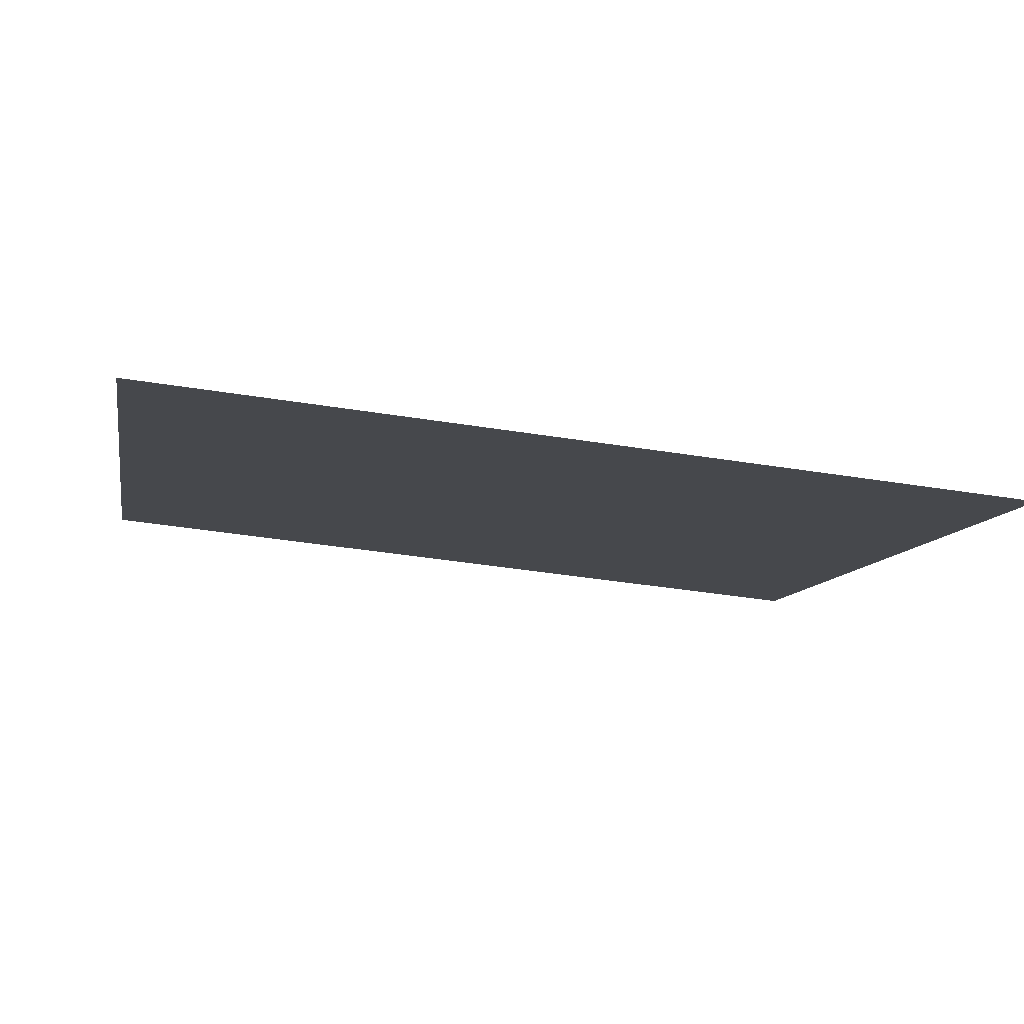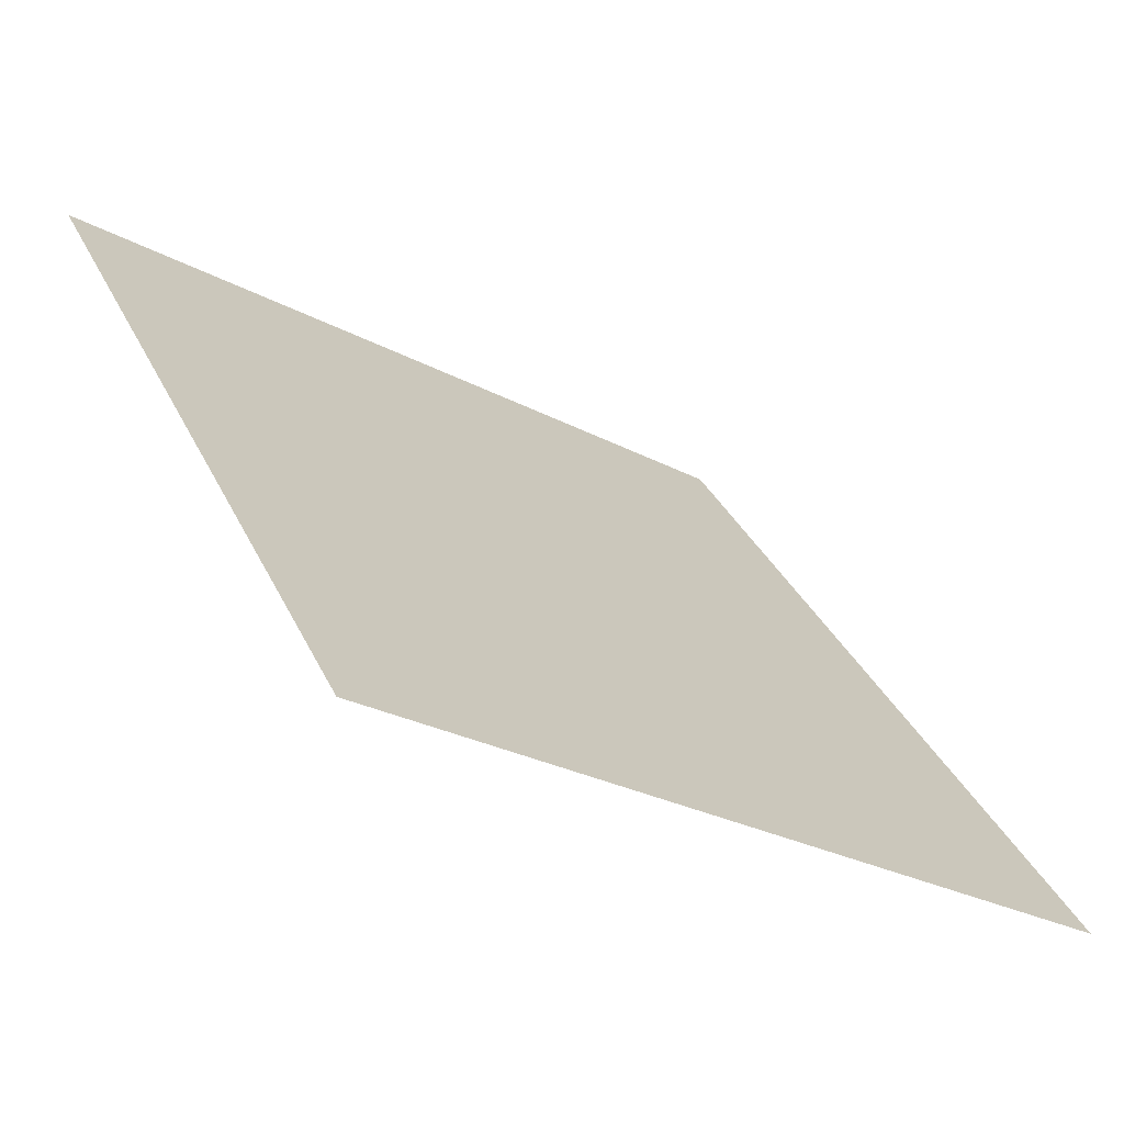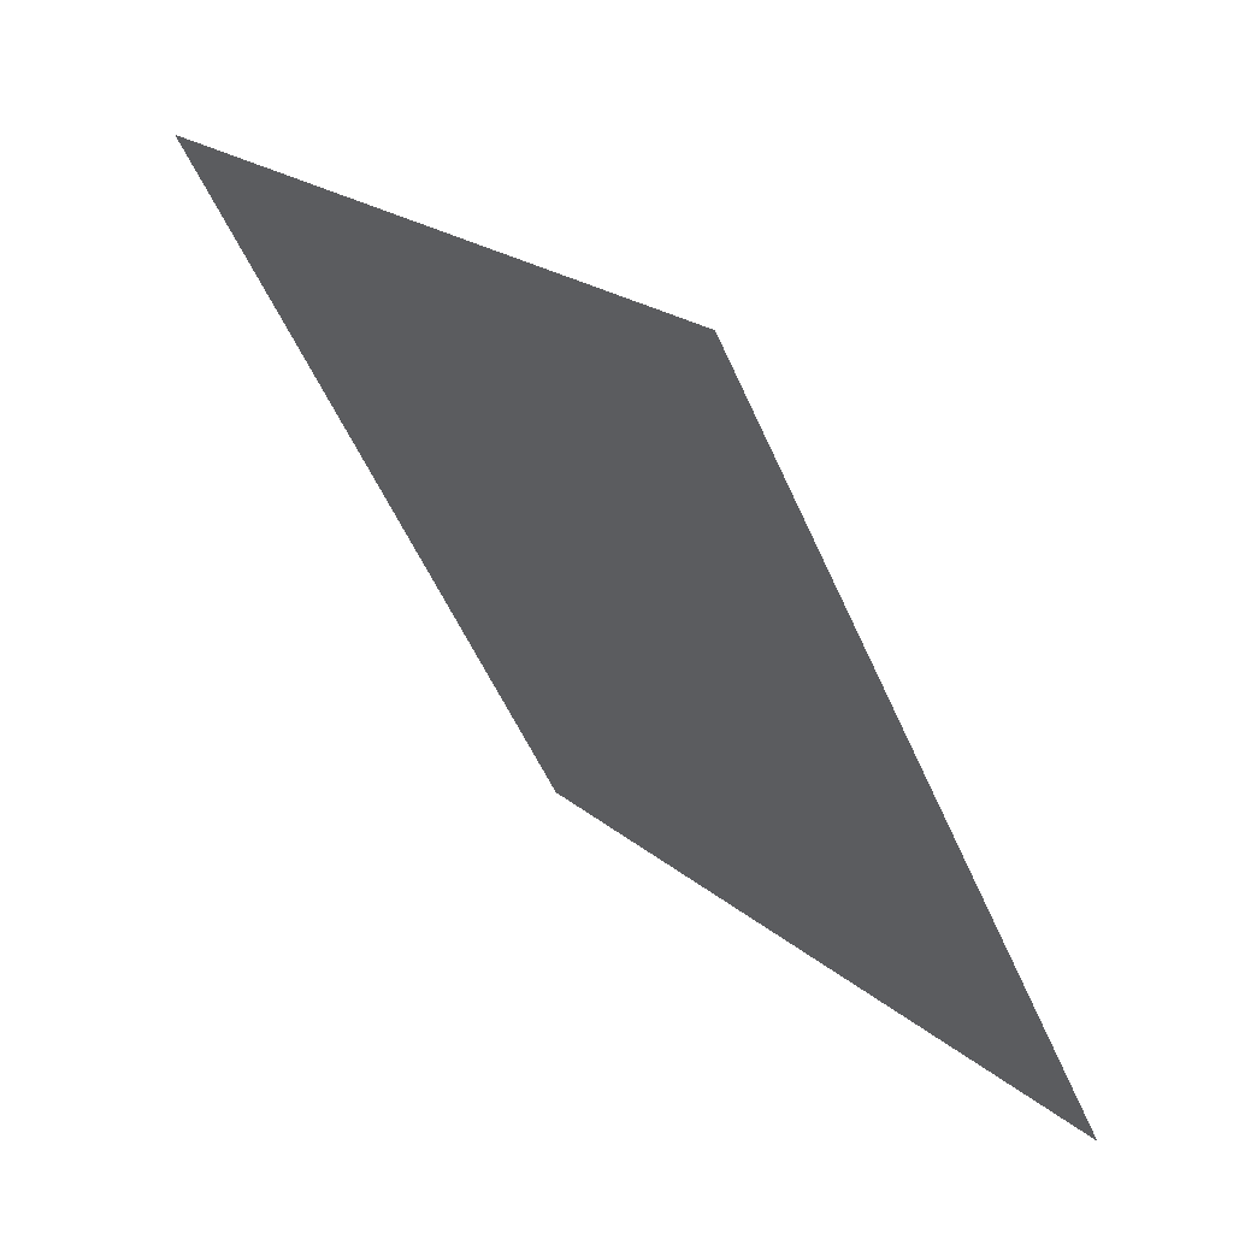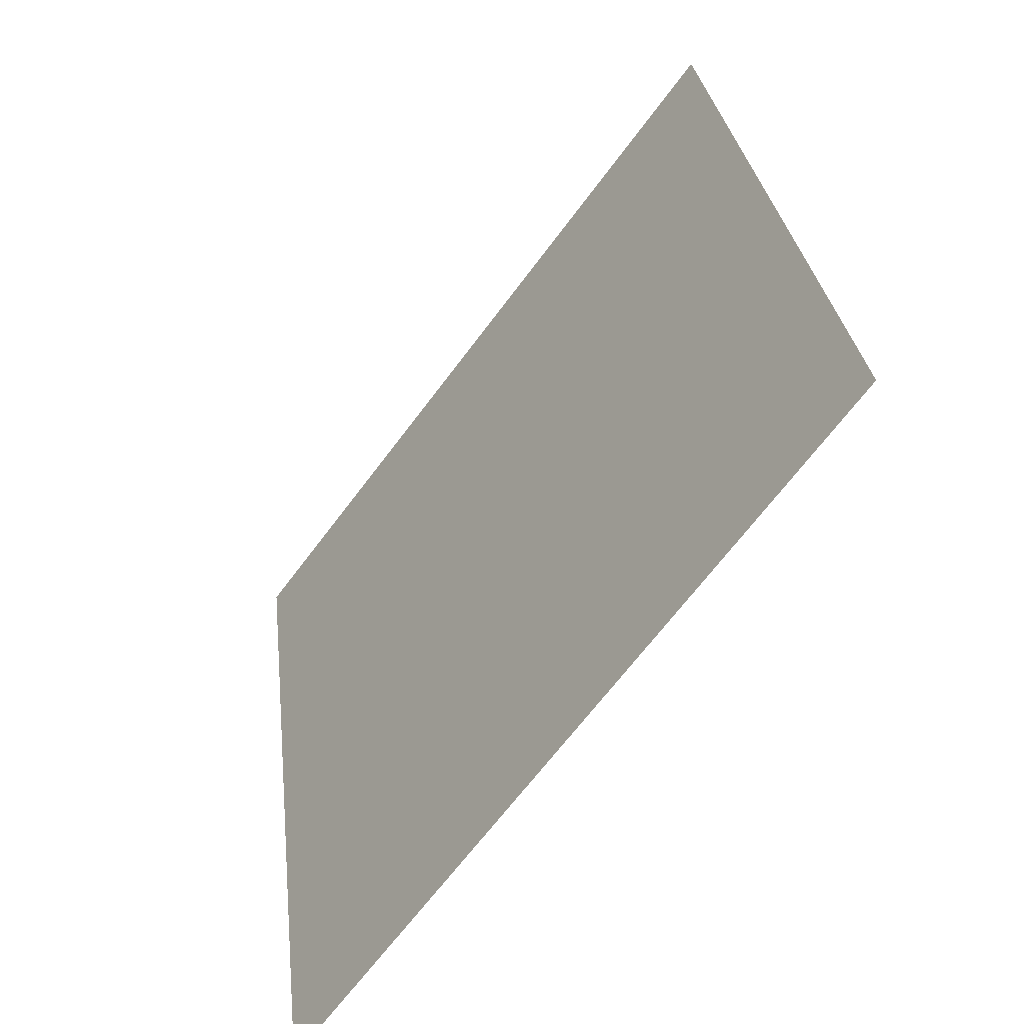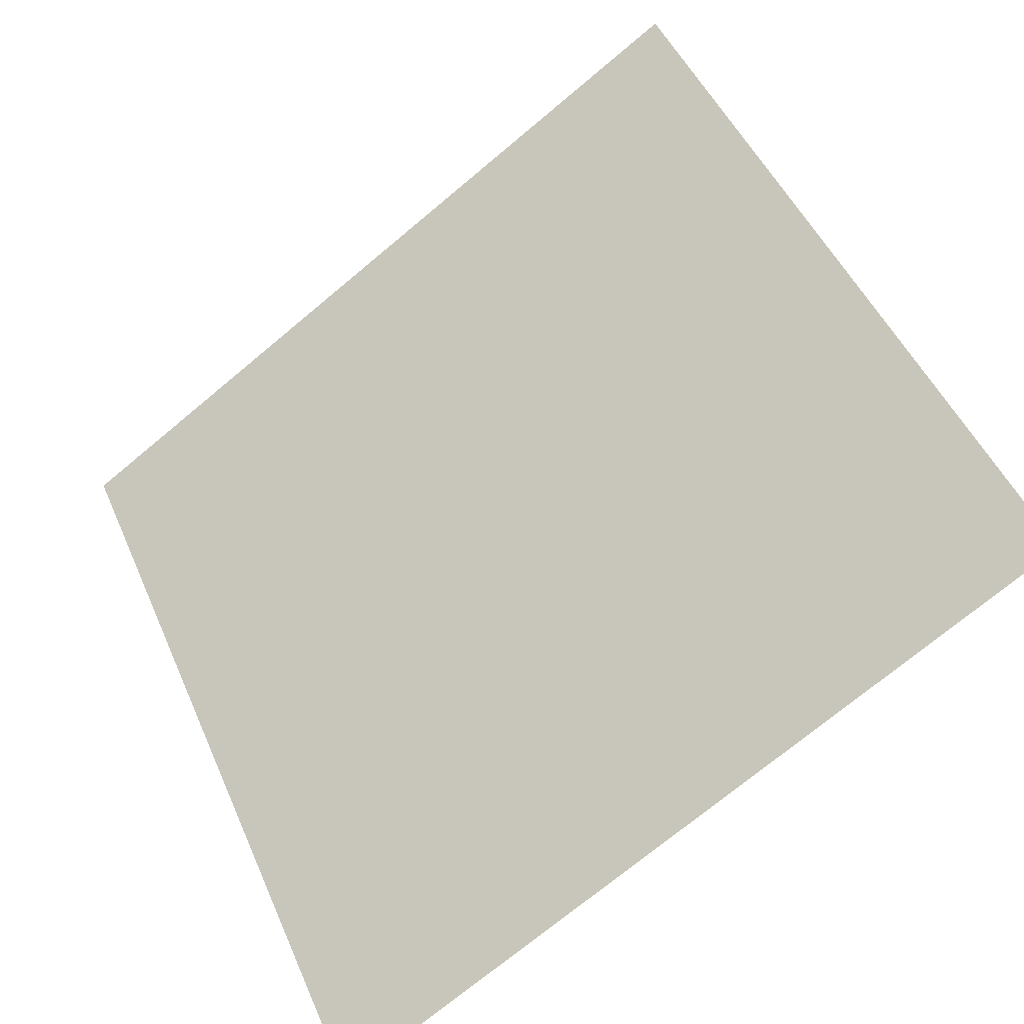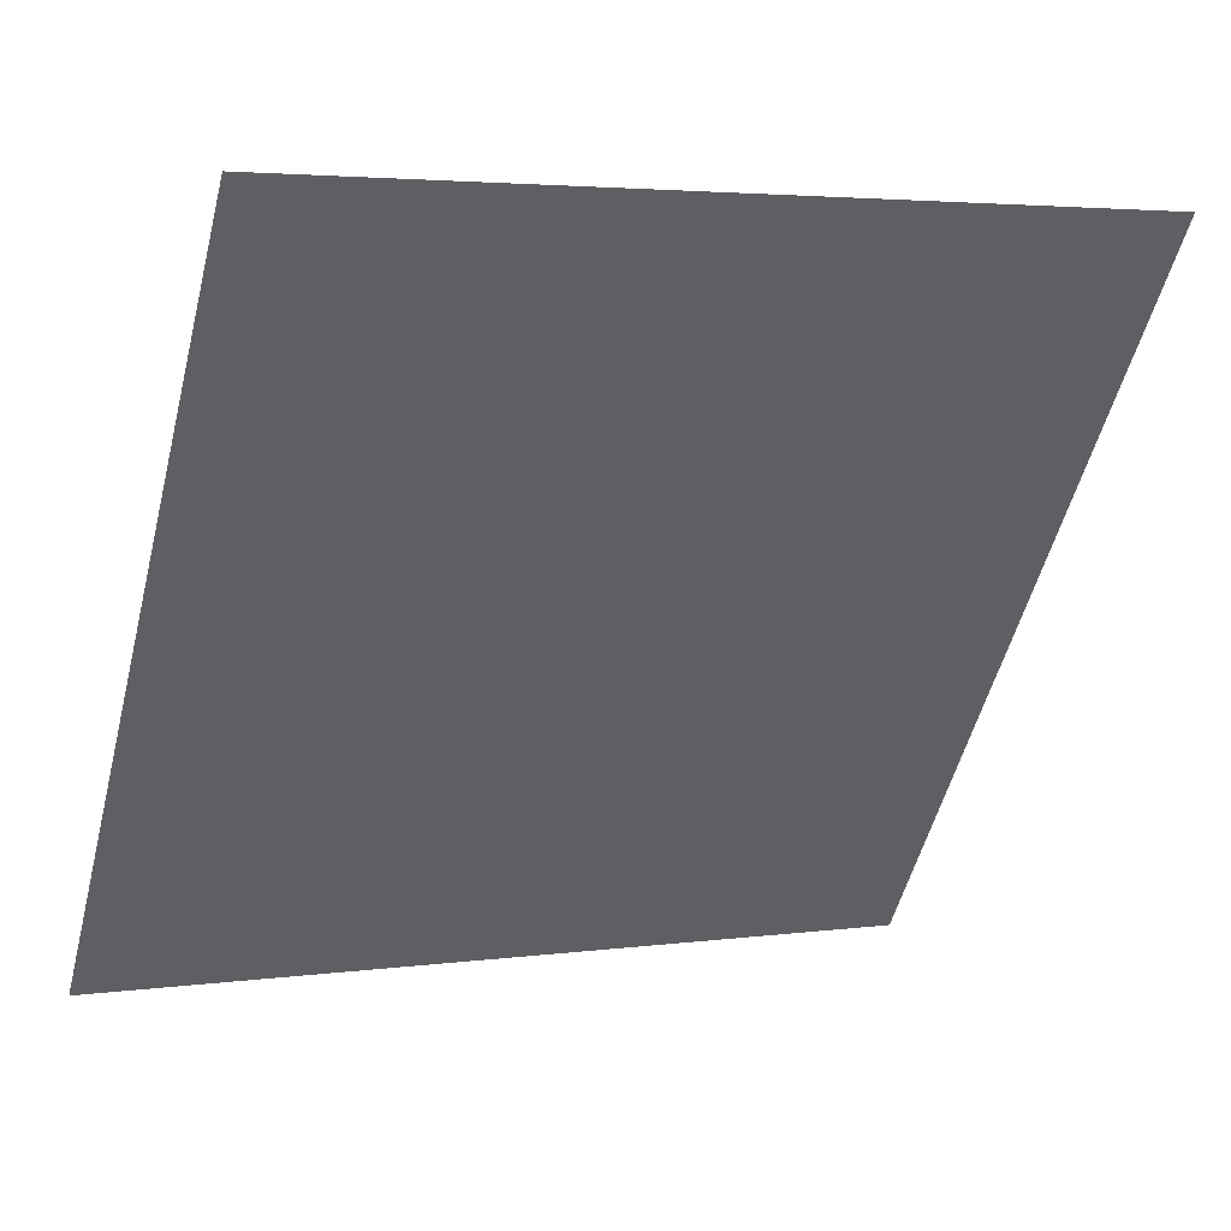
<metadata>
{"format":"obj","ext":"obj","renderer":"f3d","projection":"perspective","resolution":1024,"background":"white","views":[{"elev":-46.1,"azim":169.1,"up":"+Y"},{"elev":-25.9,"azim":-41.3,"up":"+Z"},{"elev":-52.9,"azim":-68.1,"up":"+Z"},{"elev":28.3,"azim":82.3,"up":"+Z"},{"elev":-71.7,"azim":-141.5,"up":"+Z"},{"elev":2.5,"azim":154.0,"up":"+Z"}]}
</metadata>
<code>
v -0.006654 0.7782 0.4967
v -0.01321 0.7784 0.4967
v -0.01309 0.7823 0.502
v -0.006535 0.7822 0.5019
f 4 3 2 1

</code>
